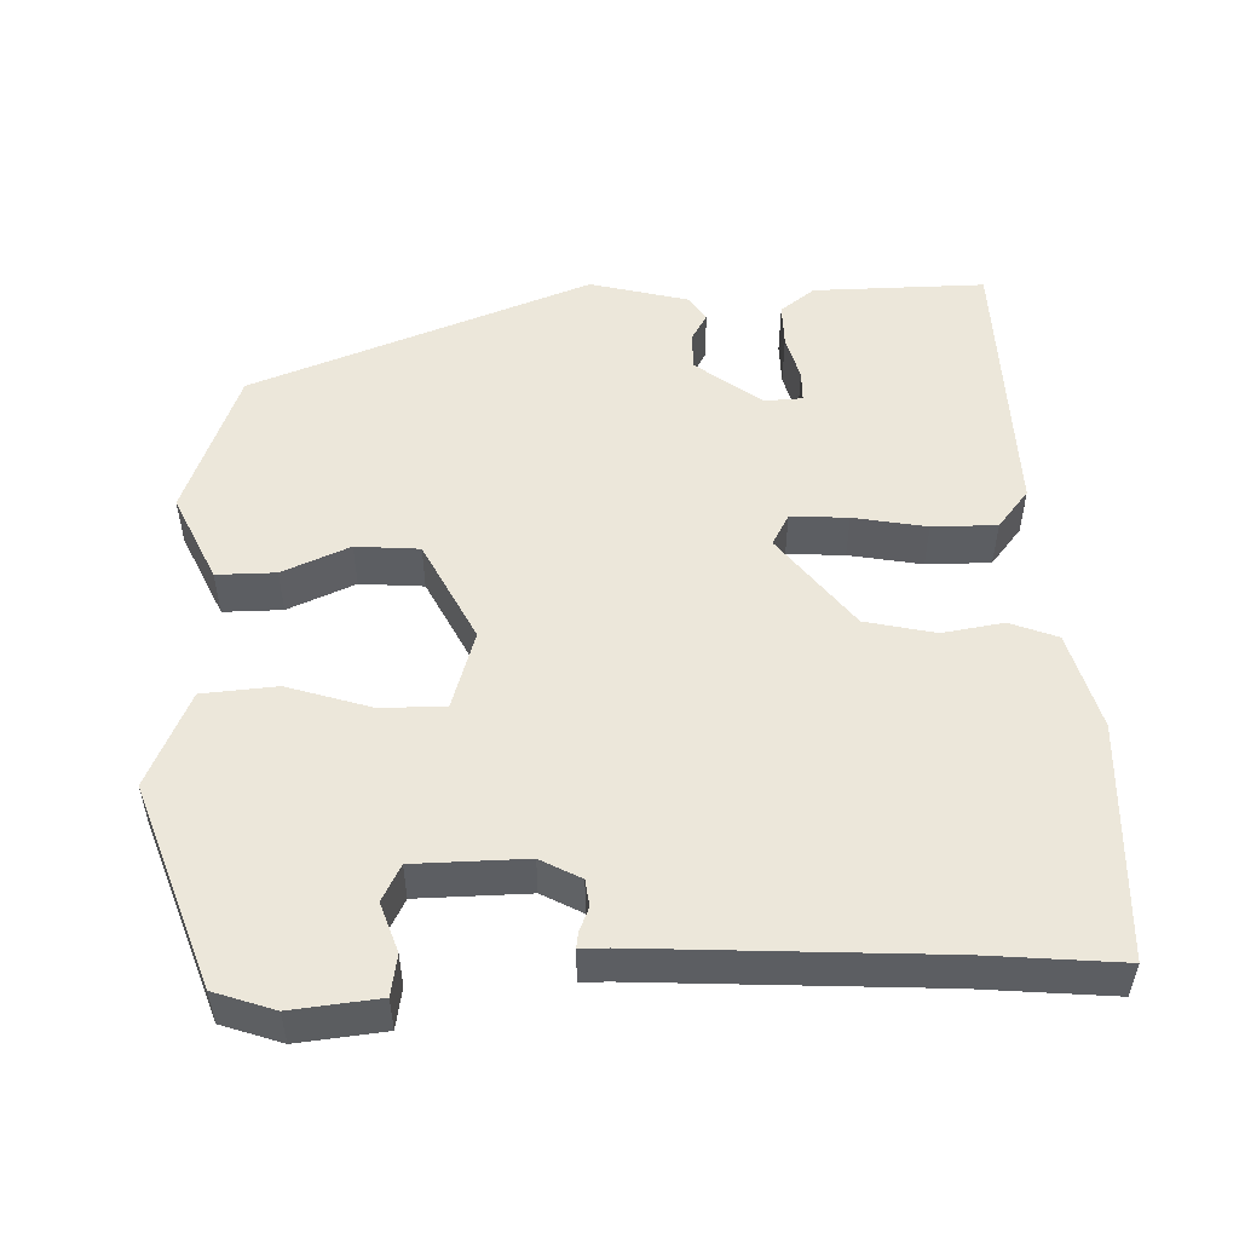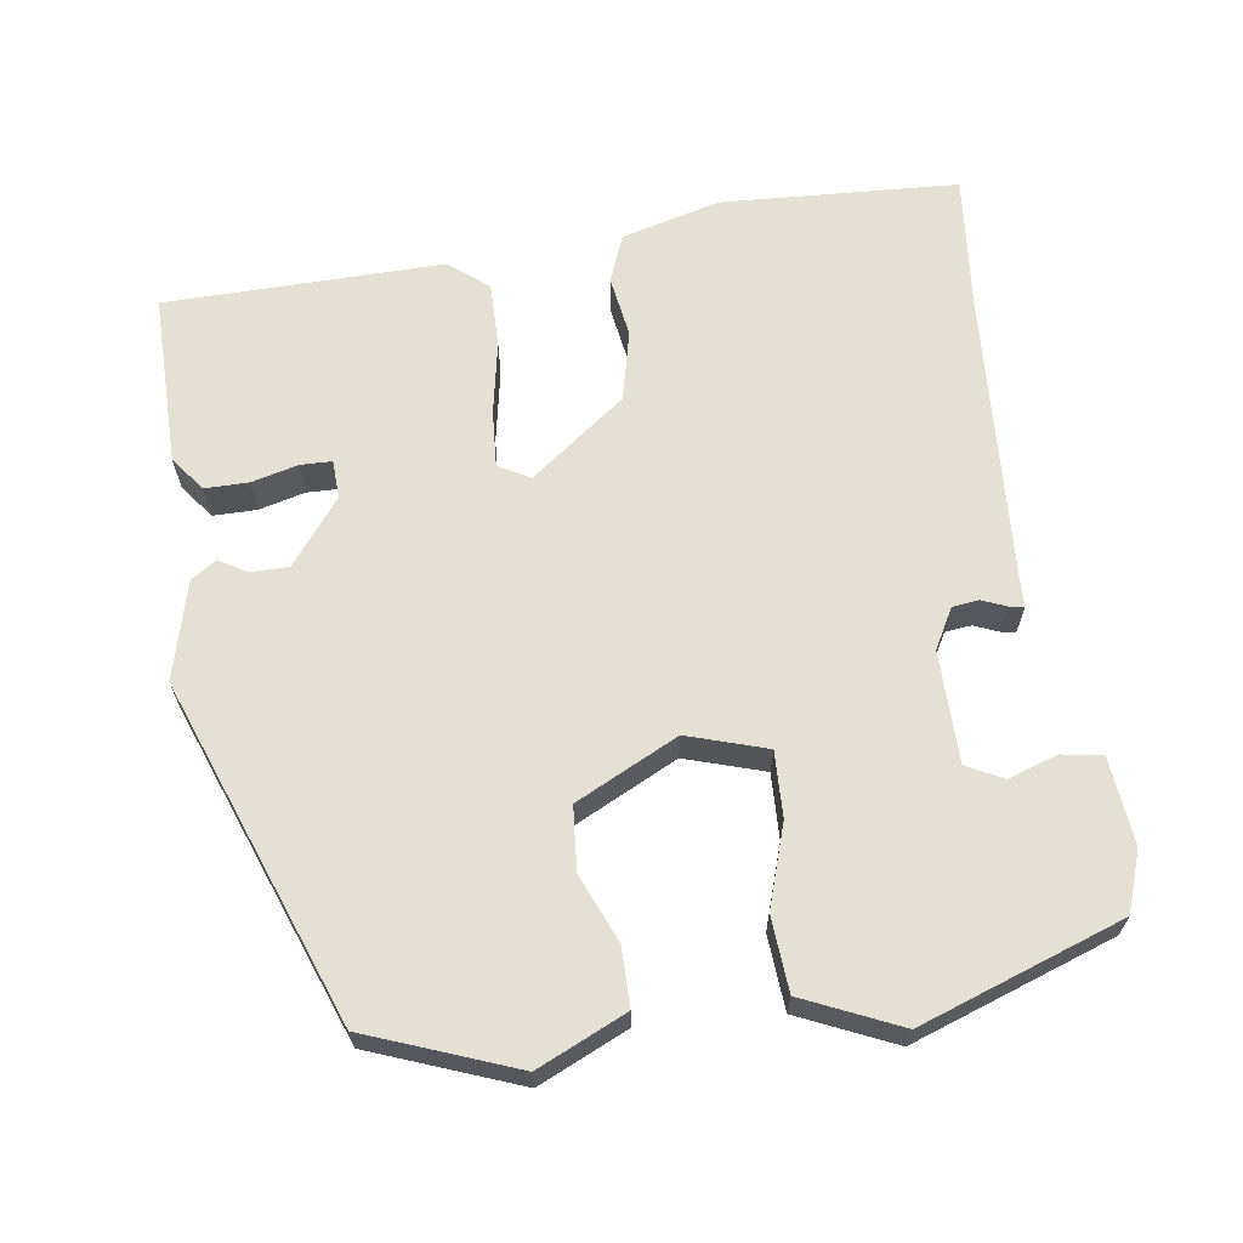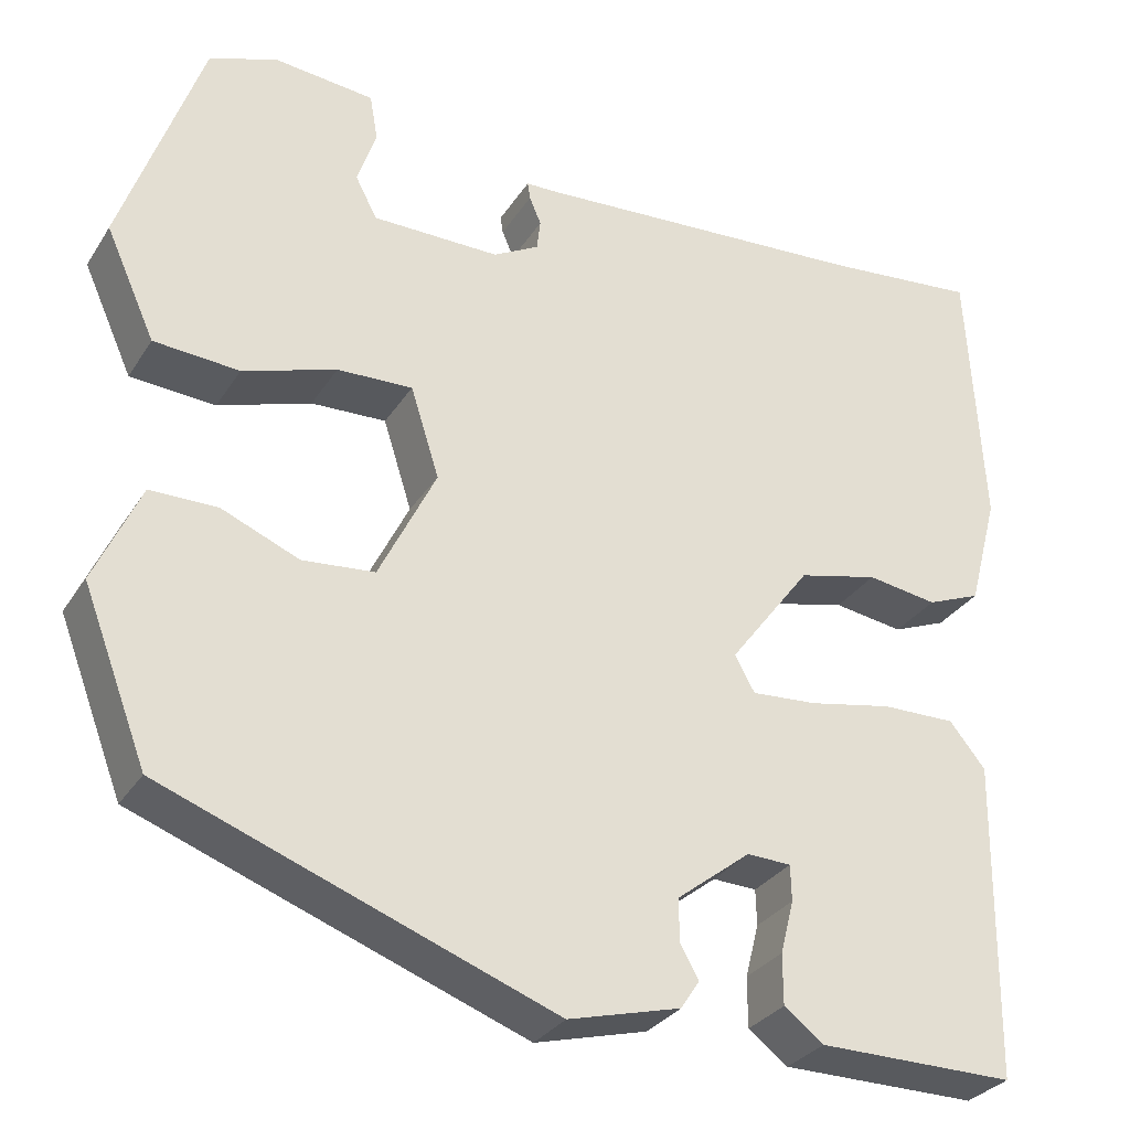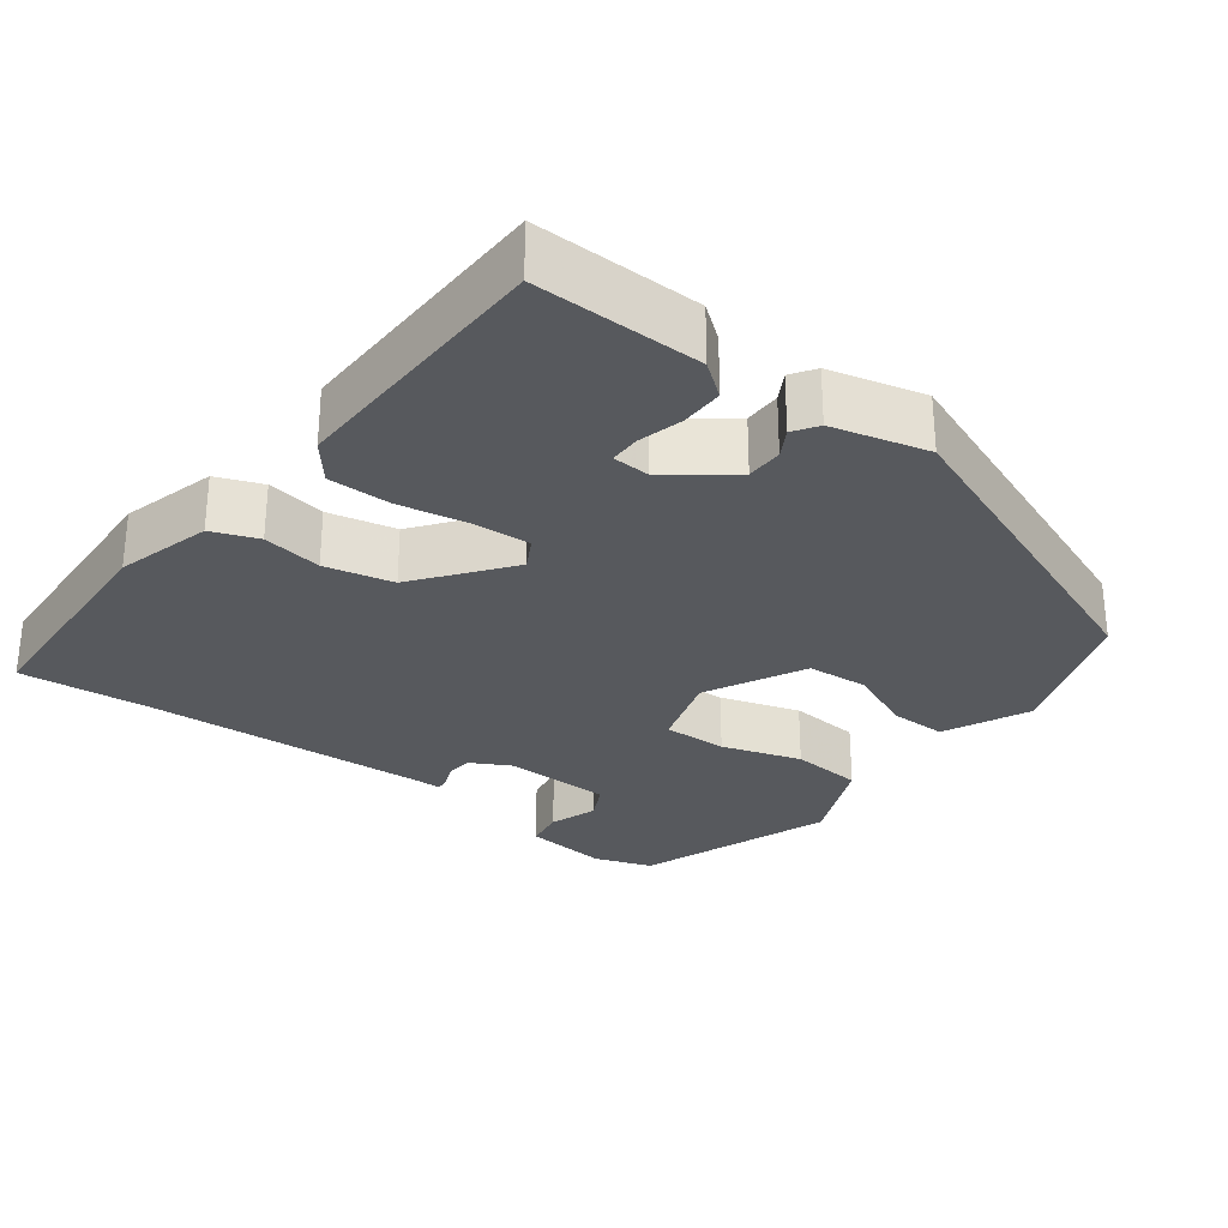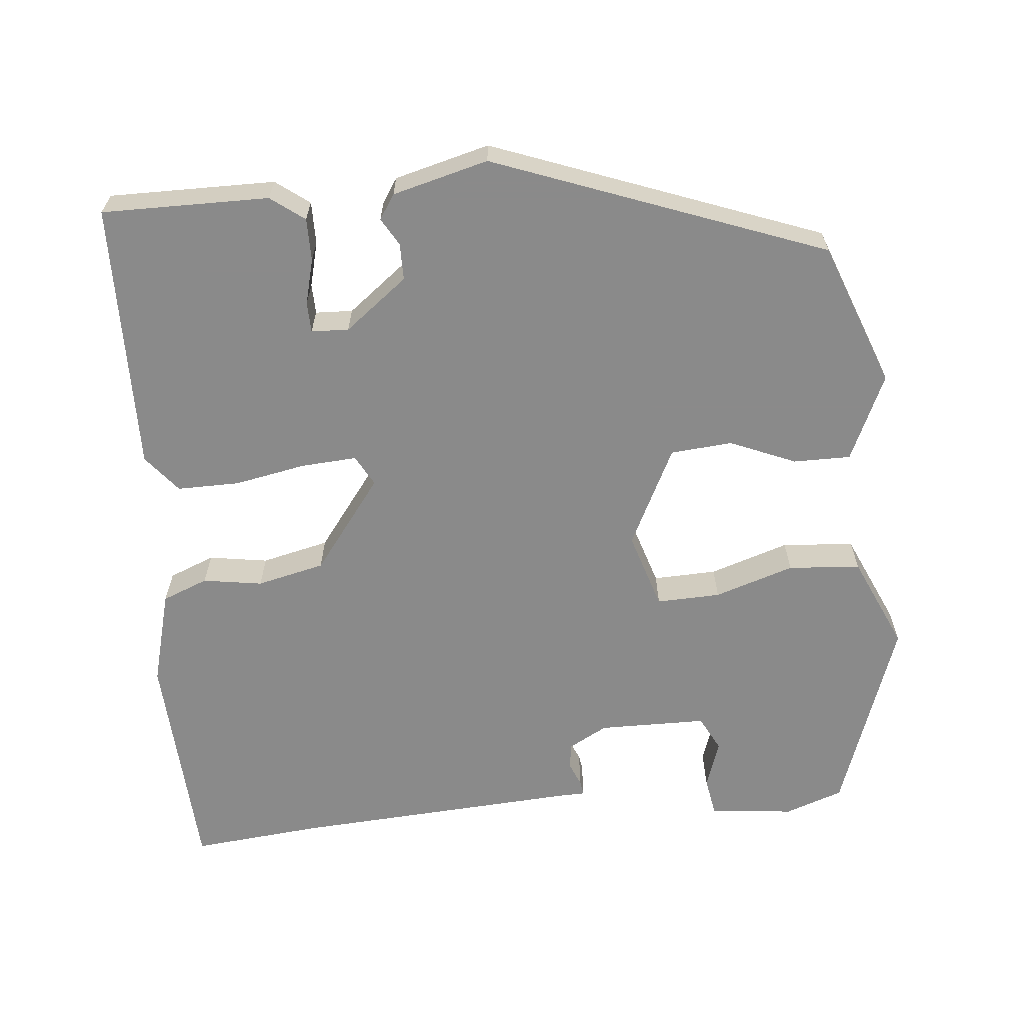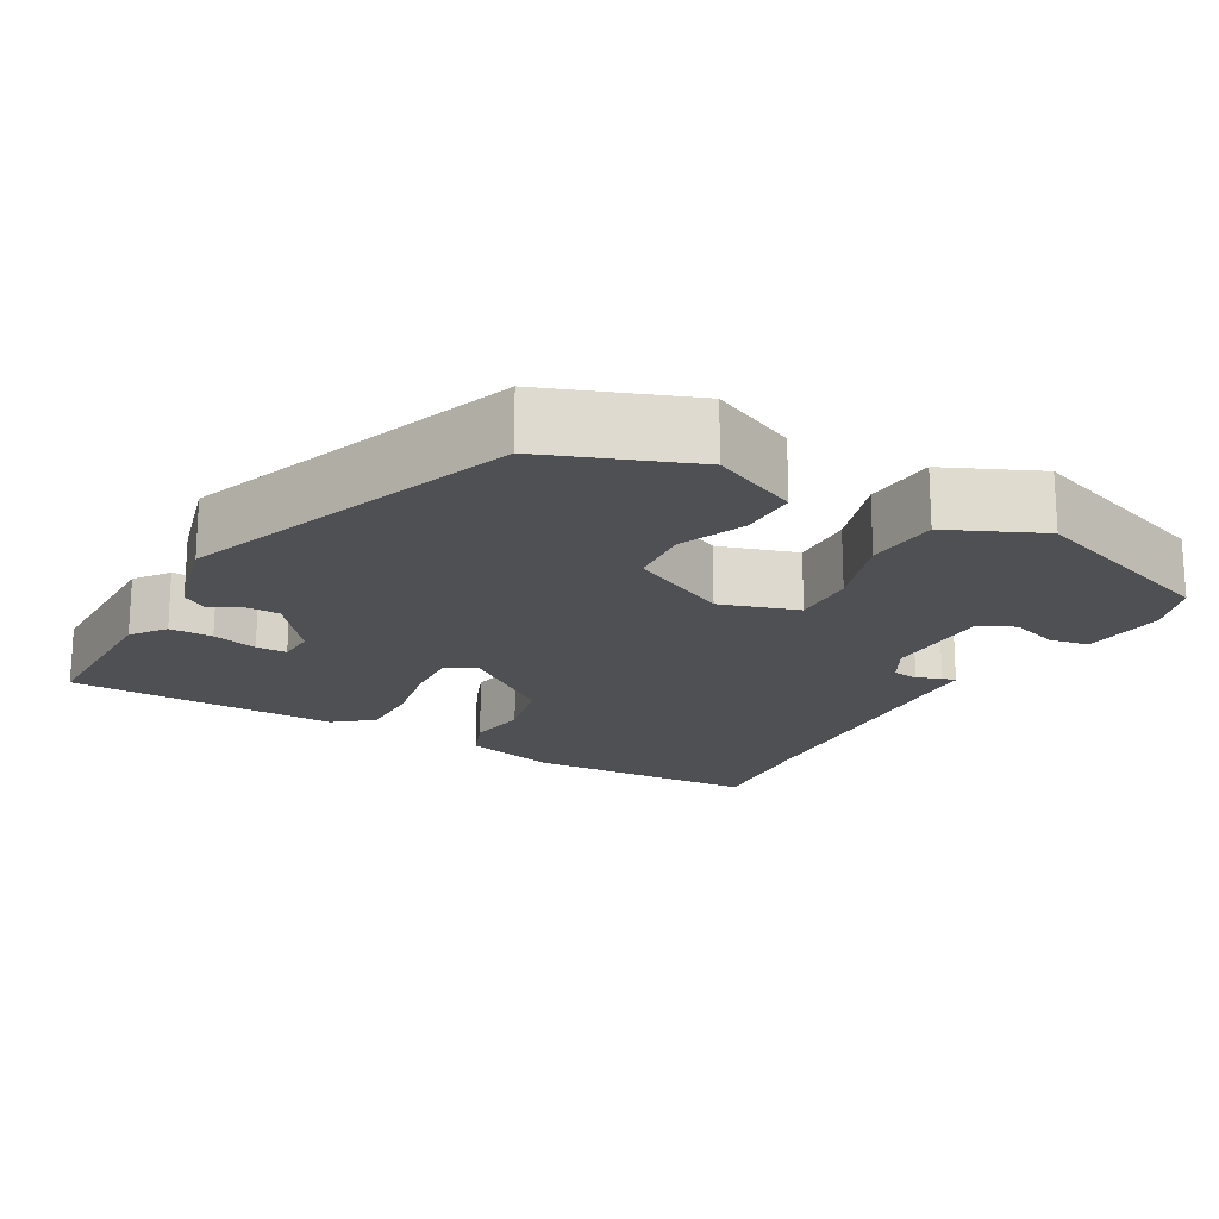
<metadata>
{"format":"obj","ext":"obj","renderer":"f3d","projection":"perspective","resolution":1024,"background":"white","views":[{"elev":51.9,"azim":-2.4,"up":"+Y"},{"elev":65.2,"azim":-98.3,"up":"+Y"},{"elev":-30.4,"azim":-26.9,"up":"+Z"},{"elev":-29.2,"azim":142.4,"up":"+Y"},{"elev":-63.6,"azim":-174.7,"up":"+Y"},{"elev":-18.8,"azim":-119.5,"up":"+Y"}]}
</metadata>
<code>
v -0.455 0.07 -0.36
v -0.527 0.07 -0.172
v -0.476 0.07 -0.059
v -0.401 0.07 -0.059
v -0.315 0.07 -0.095
v -0.234 0.07 -0.088
v -0.17 0.07 0.042
v -0.202 0.07 0.143
v -0.286 0.07 0.14
v -0.39 0.07 0.106
v -0.485 0.07 0.113
v -0.54 0.07 0.235
v -0.45 0.07 0.493
v -0.374 0.07 0.52
v -0.263 0.07 0.509
v -0.254 0.07 0.457
v -0.275 0.07 0.394
v -0.251 0.07 0.348
v -0.109 0.07 0.347
v -0.058 0.07 0.375
v -0.054 0.07 0.409
v -0.067 0.07 0.44
v -0.07 0.07 0.459
v -0.034 0.07 0.46
v 0.34 0.07 0.484
v 0.512 0.07 0.501
v 0.529 0.07 0.199
v 0.496 0.07 0.074
v 0.436 0.07 0.05
v 0.358 0.07 0.062
v 0.269 0.07 0.041
v 0.178 0.07 -0.08
v 0.2 0.07 -0.12
v 0.273 0.07 -0.115
v 0.366 0.07 -0.097
v 0.448 0.07 -0.096
v 0.488 0.07 -0.145
v 0.483 0.07 -0.499
v 0.264 0.07 -0.498
v 0.22 0.07 -0.465
v 0.22 0.07 -0.409
v 0.235 0.07 -0.35
v 0.234 0.07 -0.31
v 0.185 0.07 -0.308
v 0.103 0.07 -0.372
v 0.103 0.07 -0.42
v 0.124 0.07 -0.456
v 0.103 0.07 -0.488
v -0.022 0.07 -0.521
v -0.455 0 -0.36
v -0.527 0 -0.172
v -0.476 0 -0.059
v -0.401 0 -0.059
v -0.315 0 -0.095
v -0.234 0 -0.088
v -0.17 0 0.042
v -0.202 0 0.143
v -0.286 0 0.14
v -0.39 0 0.106
v -0.485 0 0.113
v -0.54 0 0.235
v -0.45 0 0.493
v -0.374 0 0.52
v -0.263 0 0.509
v -0.254 0 0.457
v -0.275 0 0.394
v -0.251 0 0.348
v -0.109 0 0.347
v -0.058 0 0.375
v -0.054 0 0.409
v -0.067 0 0.44
v -0.07 0 0.459
v -0.034 0 0.46
v 0.34 0 0.484
v 0.512 0 0.501
v 0.529 0 0.199
v 0.496 0 0.074
v 0.436 0 0.05
v 0.358 0 0.062
v 0.269 0 0.041
v 0.178 0 -0.08
v 0.2 0 -0.12
v 0.273 0 -0.115
v 0.366 0 -0.097
v 0.448 0 -0.096
v 0.488 0 -0.145
v 0.483 0 -0.499
v 0.264 0 -0.498
v 0.22 0 -0.465
v 0.22 0 -0.409
v 0.235 0 -0.35
v 0.234 0 -0.31
v 0.185 0 -0.308
v 0.103 0 -0.372
v 0.103 0 -0.42
v 0.124 0 -0.456
v 0.103 0 -0.488
v -0.022 0 -0.521
f 46 47 48 49
f 45 46 49 1
f 44 45 1 2
f 43 44 2 3
f 39 40 41 42
f 39 42 43
f 38 39 43
f 37 38 43
f 34 35 36 37
f 33 34 37 43
f 32 33 43
f 27 28 29 30
f 25 26 27 30
f 24 25 30 31
f 21 22 23 24
f 20 21 24 31
f 19 20 31 32
f 14 15 16 17
f 14 17 18
f 13 14 18
f 12 13 18
f 9 10 11 12
f 8 9 12 18
f 7 8 18 19
f 3 4 5
f 43 3 5
f 43 5 6
f 7 19 32 43
f 6 7 43
f 98 97 96 95
f 50 98 95 94
f 51 50 94 93
f 52 51 93 92
f 91 90 89 88
f 92 91 88
f 92 88 87
f 92 87 86
f 86 85 84 83
f 92 86 83 82
f 92 82 81
f 79 78 77 76
f 79 76 75 74
f 80 79 74 73
f 73 72 71 70
f 80 73 70 69
f 81 80 69 68
f 66 65 64 63
f 67 66 63
f 67 63 62
f 67 62 61
f 61 60 59 58
f 67 61 58 57
f 68 67 57 56
f 54 53 52
f 54 52 92
f 55 54 92
f 92 81 68 56
f 92 56 55
f 1 50 51 2
f 2 51 52 3
f 3 52 53 4
f 4 53 54 5
f 5 54 55 6
f 6 55 56 7
f 7 56 57 8
f 8 57 58 9
f 9 58 59 10
f 10 59 60 11
f 11 60 61 12
f 12 61 62 13
f 13 62 63 14
f 14 63 64 15
f 15 64 65 16
f 16 65 66 17
f 17 66 67 18
f 18 67 68 19
f 19 68 69 20
f 20 69 70 21
f 21 70 71 22
f 22 71 72 23
f 23 72 73 24
f 24 73 74 25
f 25 74 75 26
f 26 75 76 27
f 27 76 77 28
f 28 77 78 29
f 29 78 79 30
f 30 79 80 31
f 31 80 81 32
f 32 81 82 33
f 33 82 83 34
f 34 83 84 35
f 35 84 85 36
f 36 85 86 37
f 37 86 87 38
f 38 87 88 39
f 39 88 89 40
f 40 89 90 41
f 41 90 91 42
f 42 91 92 43
f 43 92 93 44
f 44 93 94 45
f 45 94 95 46
f 46 95 96 47
f 47 96 97 48
f 48 97 98 49
f 49 98 50 1

</code>
